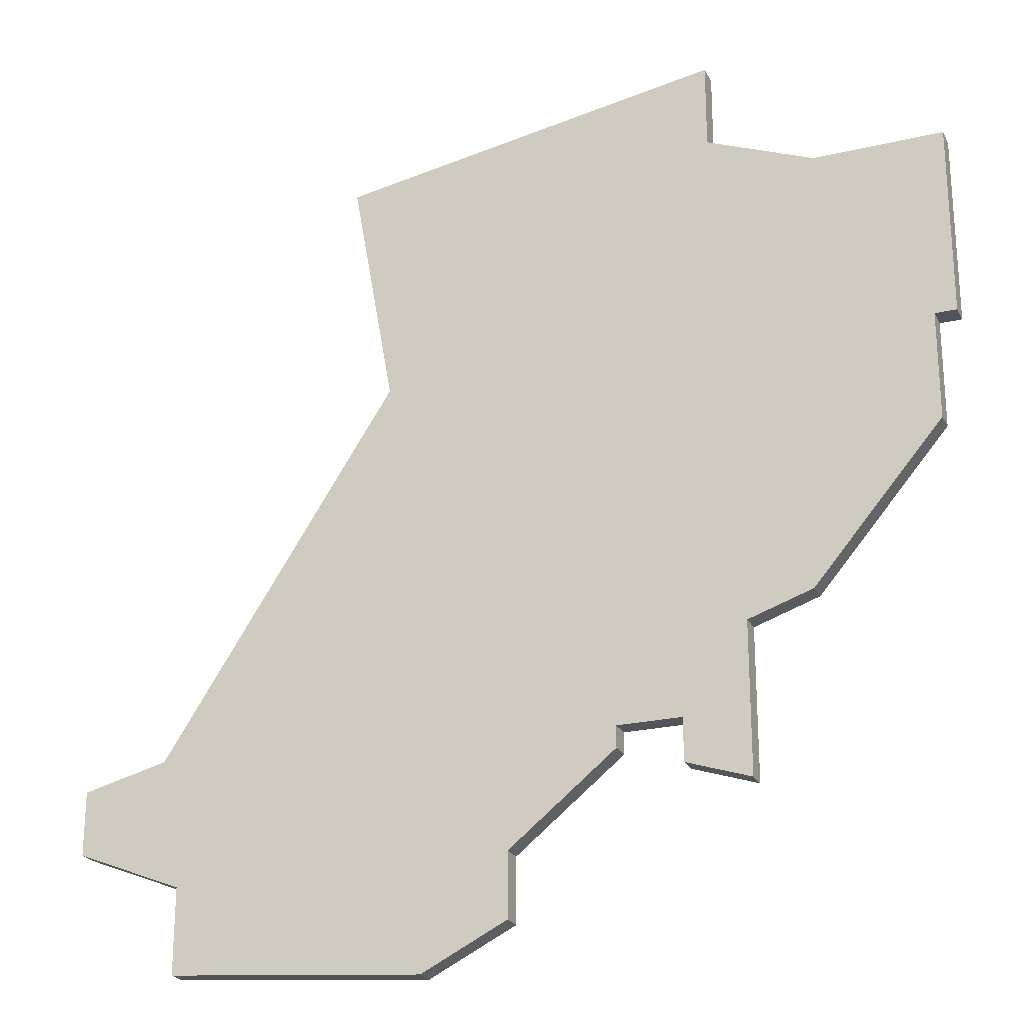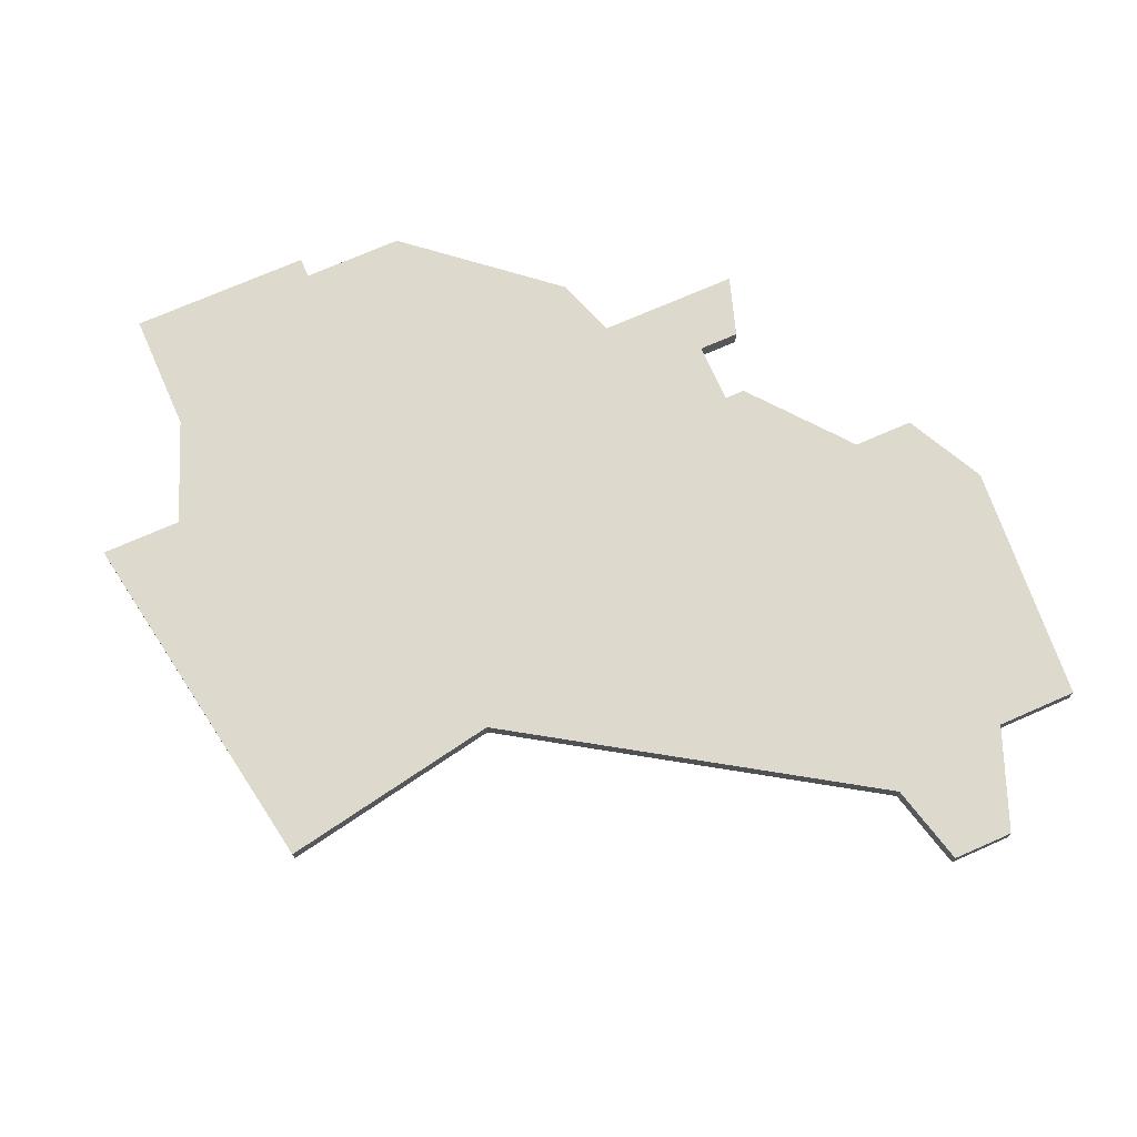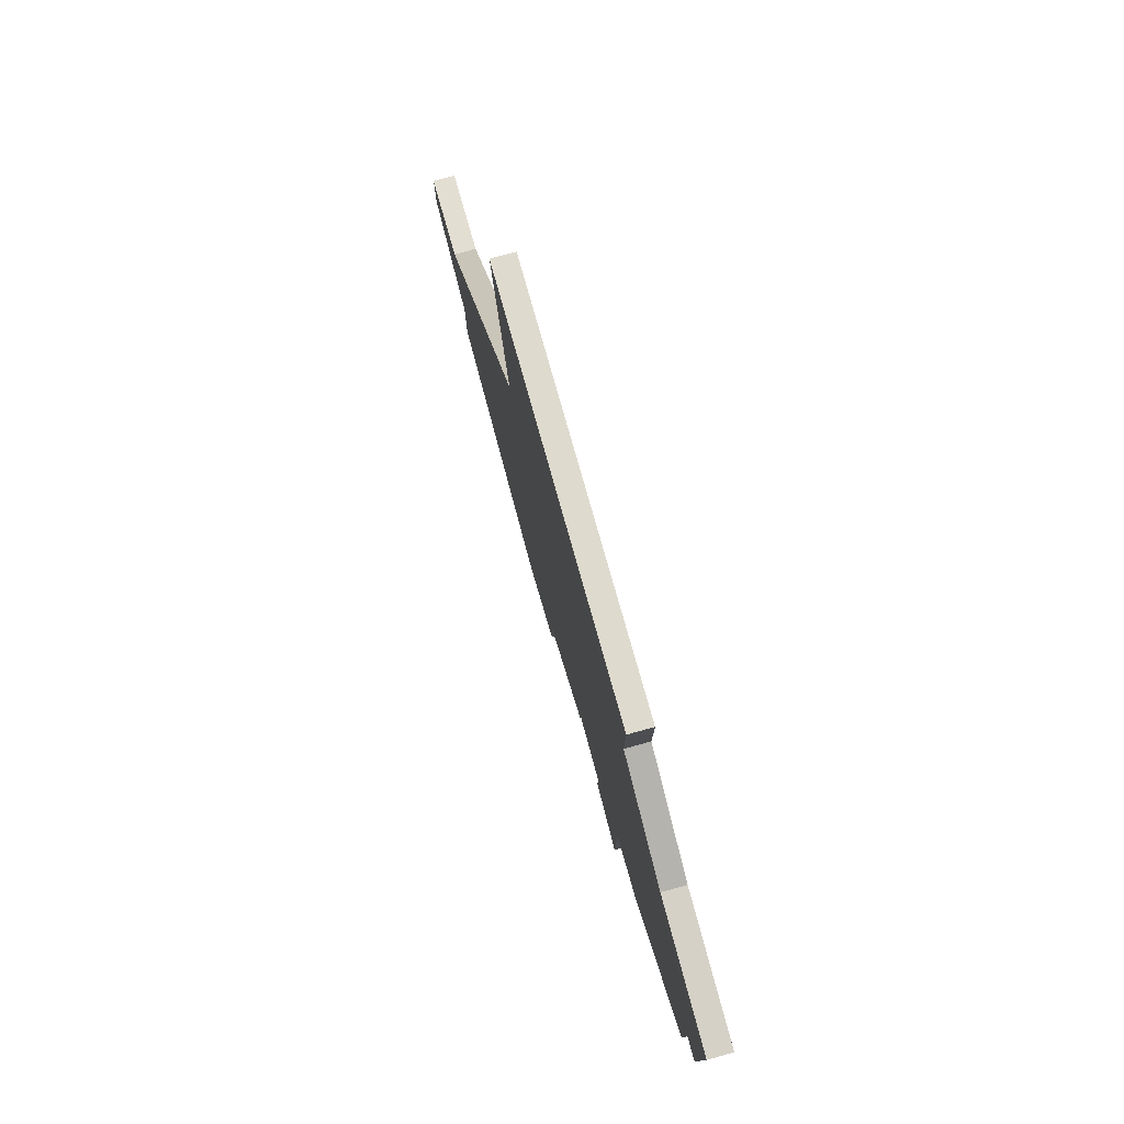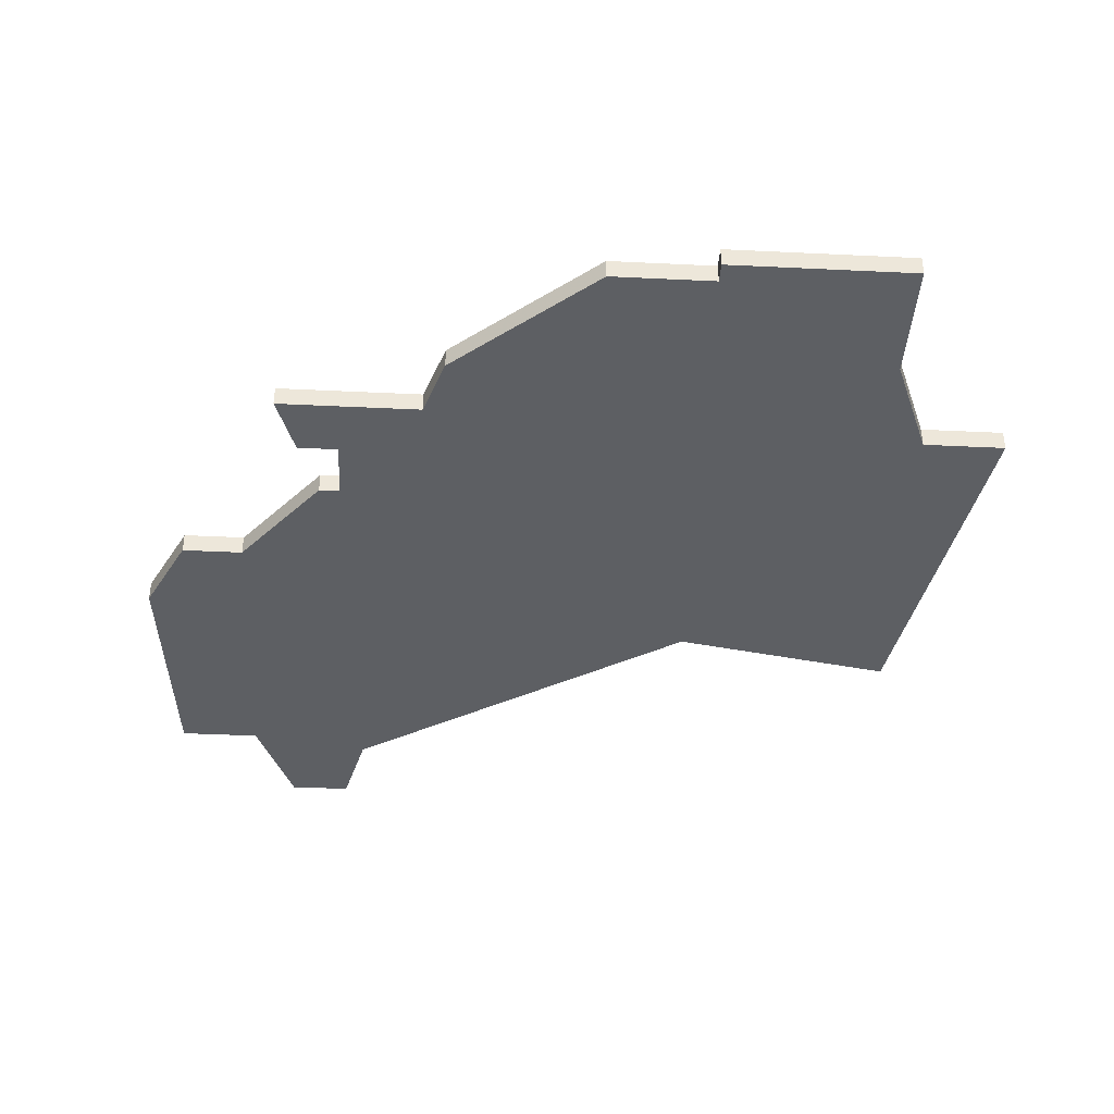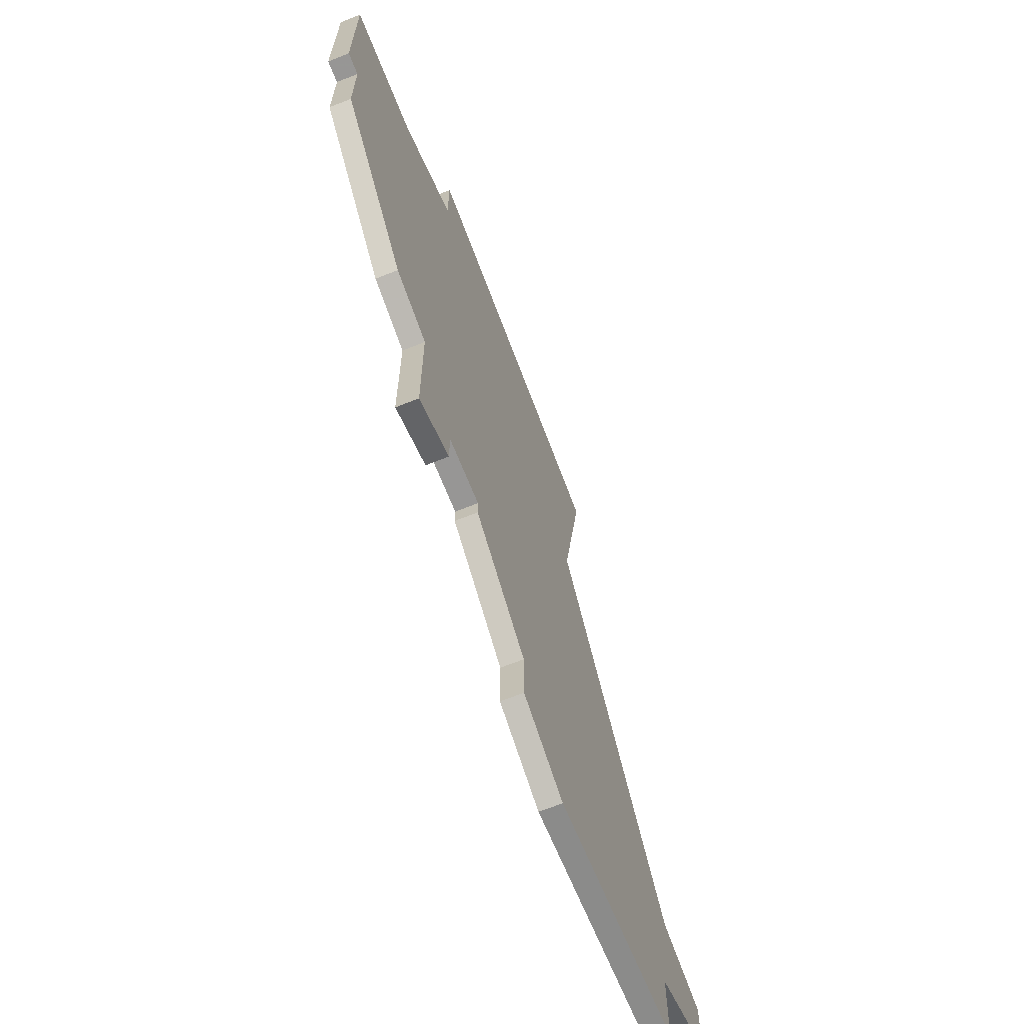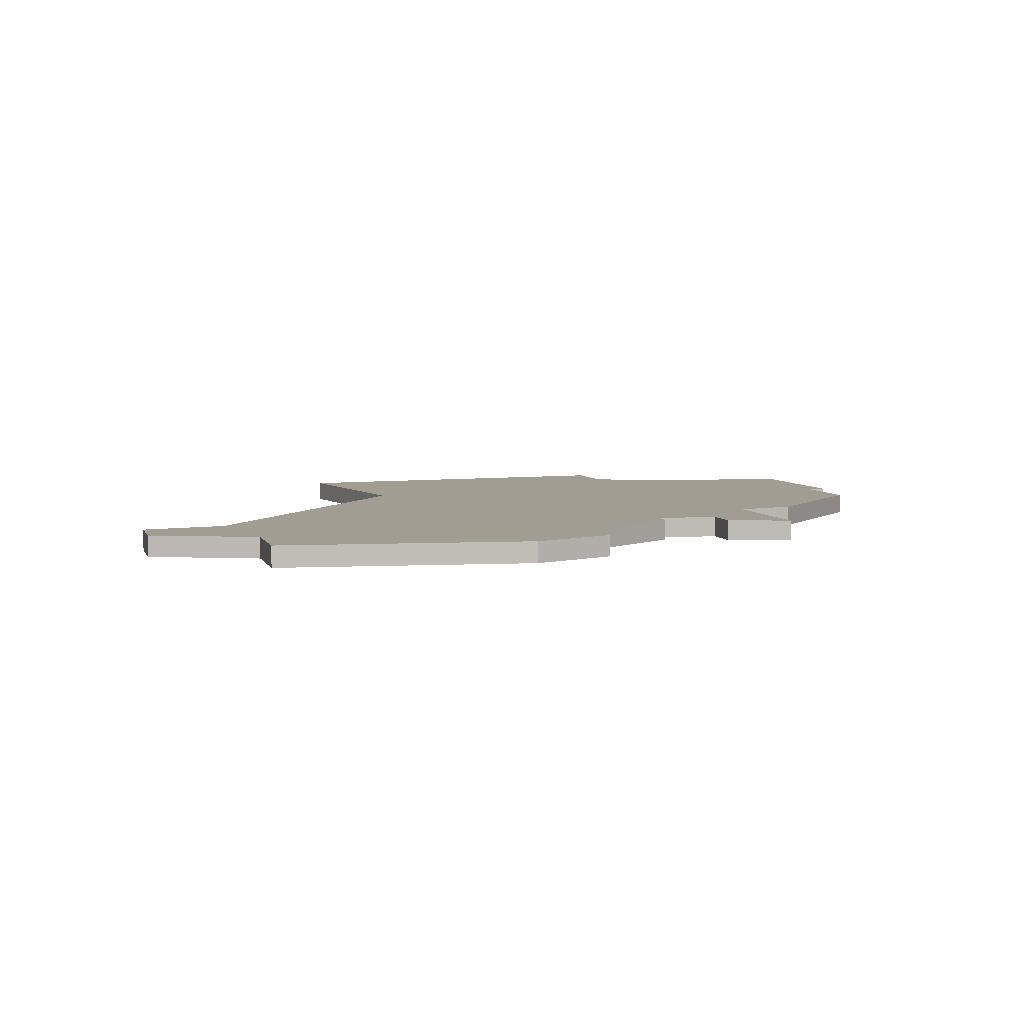
<metadata>
{"format":"obj","ext":"obj","renderer":"f3d","projection":"perspective","resolution":1024,"background":"white","views":[{"elev":-23.7,"azim":21.7,"up":"+Y"},{"elev":71.9,"azim":-113.8,"up":"+Z"},{"elev":79.4,"azim":74.8,"up":"+Y"},{"elev":-40.0,"azim":86.6,"up":"+Z"},{"elev":-68.0,"azim":111.7,"up":"+Y"},{"elev":4.9,"azim":-14.0,"up":"+Z"}]}
</metadata>
<code>
v 1758 -1754 0
v 1760 -1765 0
v 1749 -1782 0
v 1745 -1783 0
v 1745 -1786 0
v 1750 -1788 0
v 1750 -1792 0
v 1762 -1793 0
v 1766 -1791 0
v 1766 -1788 0
v 1771 -1784 0
v 1771 -1783 0
v 1774 -1783 0
v 1774 -1785 0
v 1777 -1786 0
v 1777 -1779 0
v 1780 -1778 0
v 1786 -1771 0
v 1786 -1766 0
v 1787 -1766 0
v 1787 -1757 0
v 1781 -1757 0
v 1776 -1755 0
v 1776 -1751 0
v 1758 -1754 1
v 1760 -1765 1
v 1749 -1782 1
v 1745 -1783 1
v 1745 -1786 1
v 1750 -1788 1
v 1750 -1792 1
v 1762 -1793 1
v 1766 -1791 1
v 1766 -1788 1
v 1771 -1784 1
v 1771 -1783 1
v 1774 -1783 1
v 1774 -1785 1
v 1777 -1786 1
v 1777 -1779 1
v 1780 -1778 1
v 1786 -1771 1
v 1786 -1766 1
v 1787 -1766 1
v 1787 -1757 1
v 1781 -1757 1
v 1776 -1755 1
v 1776 -1751 1
f 2 1 24
f 5 4 3
f 8 7 6
f 10 9 8
f 12 11 10
f 15 14 13
f 18 17 16
f 21 20 19
f 2 24 23
f 6 5 3
f 10 8 6
f 16 15 13
f 19 18 16
f 22 21 19
f 2 23 22
f 6 3 2
f 12 10 6
f 16 13 12
f 22 19 16
f 6 2 22
f 16 12 6
f 6 22 16
f 48 25 26
f 27 28 29
f 30 31 32
f 32 33 34
f 34 35 36
f 37 38 39
f 40 41 42
f 43 44 45
f 47 48 26
f 27 29 30
f 30 32 34
f 37 39 40
f 40 42 43
f 43 45 46
f 46 47 26
f 26 27 30
f 30 34 36
f 36 37 40
f 40 43 46
f 46 26 30
f 30 36 40
f 40 46 30
f 26 25 2
f 2 25 1
f 27 26 3
f 3 26 2
f 28 27 4
f 4 27 3
f 29 28 5
f 5 28 4
f 30 29 6
f 6 29 5
f 31 30 7
f 7 30 6
f 32 31 8
f 8 31 7
f 33 32 9
f 9 32 8
f 34 33 10
f 10 33 9
f 35 34 11
f 11 34 10
f 36 35 12
f 12 35 11
f 37 36 13
f 13 36 12
f 38 37 14
f 14 37 13
f 39 38 15
f 15 38 14
f 40 39 16
f 16 39 15
f 41 40 17
f 17 40 16
f 42 41 18
f 18 41 17
f 43 42 19
f 19 42 18
f 44 43 20
f 20 43 19
f 45 44 21
f 21 44 20
f 46 45 22
f 22 45 21
f 47 46 23
f 23 46 22
f 25 48 1
f 1 48 24
f 48 47 24
f 24 47 23

</code>
